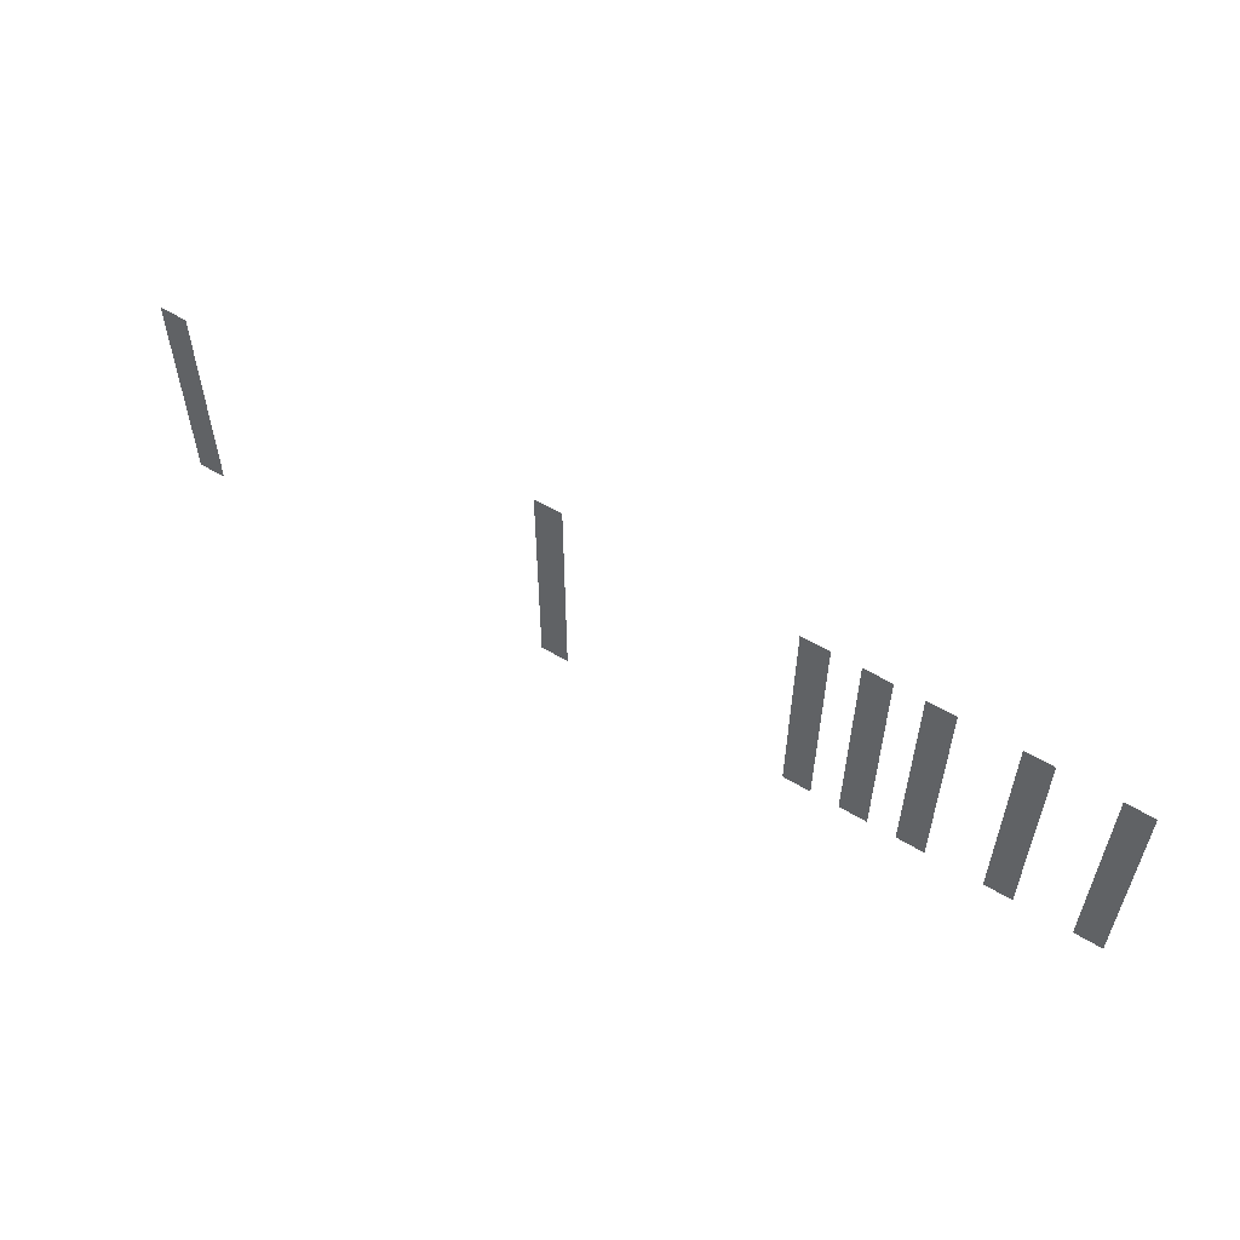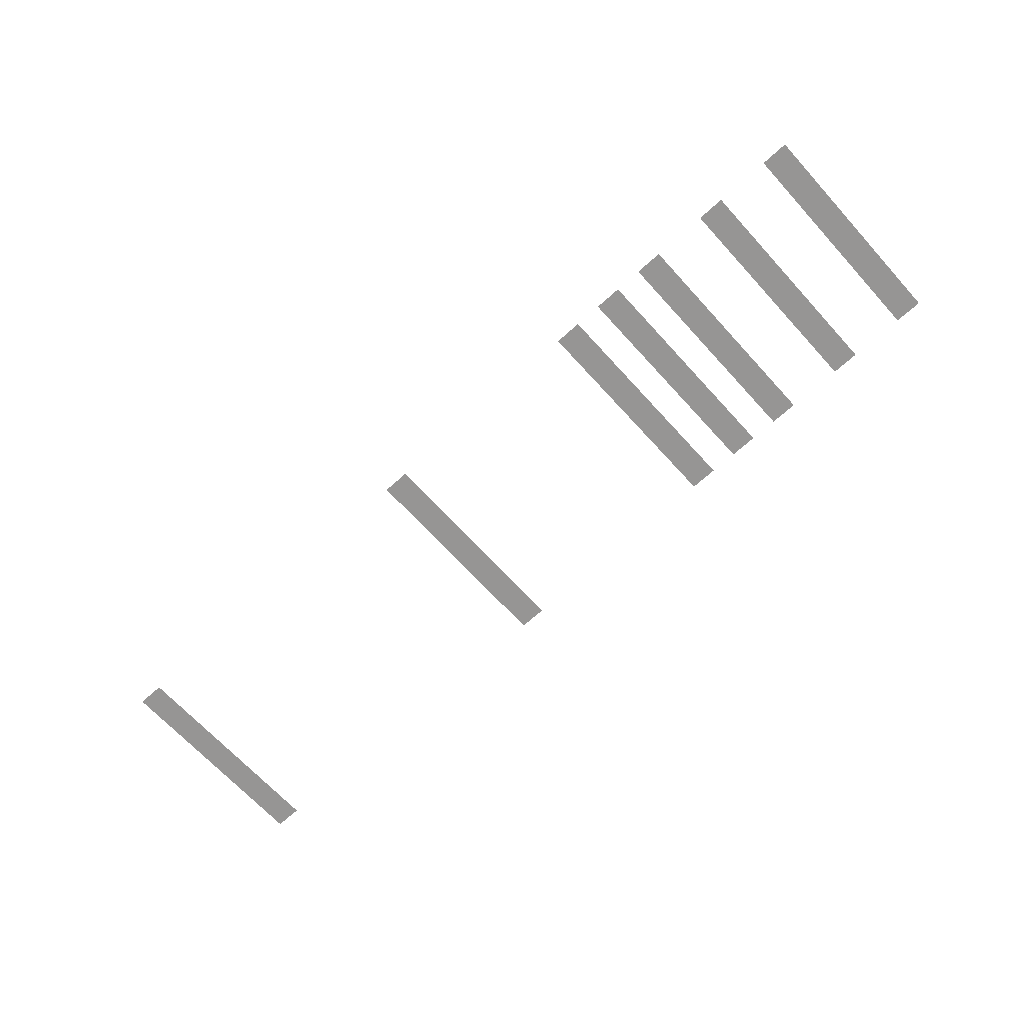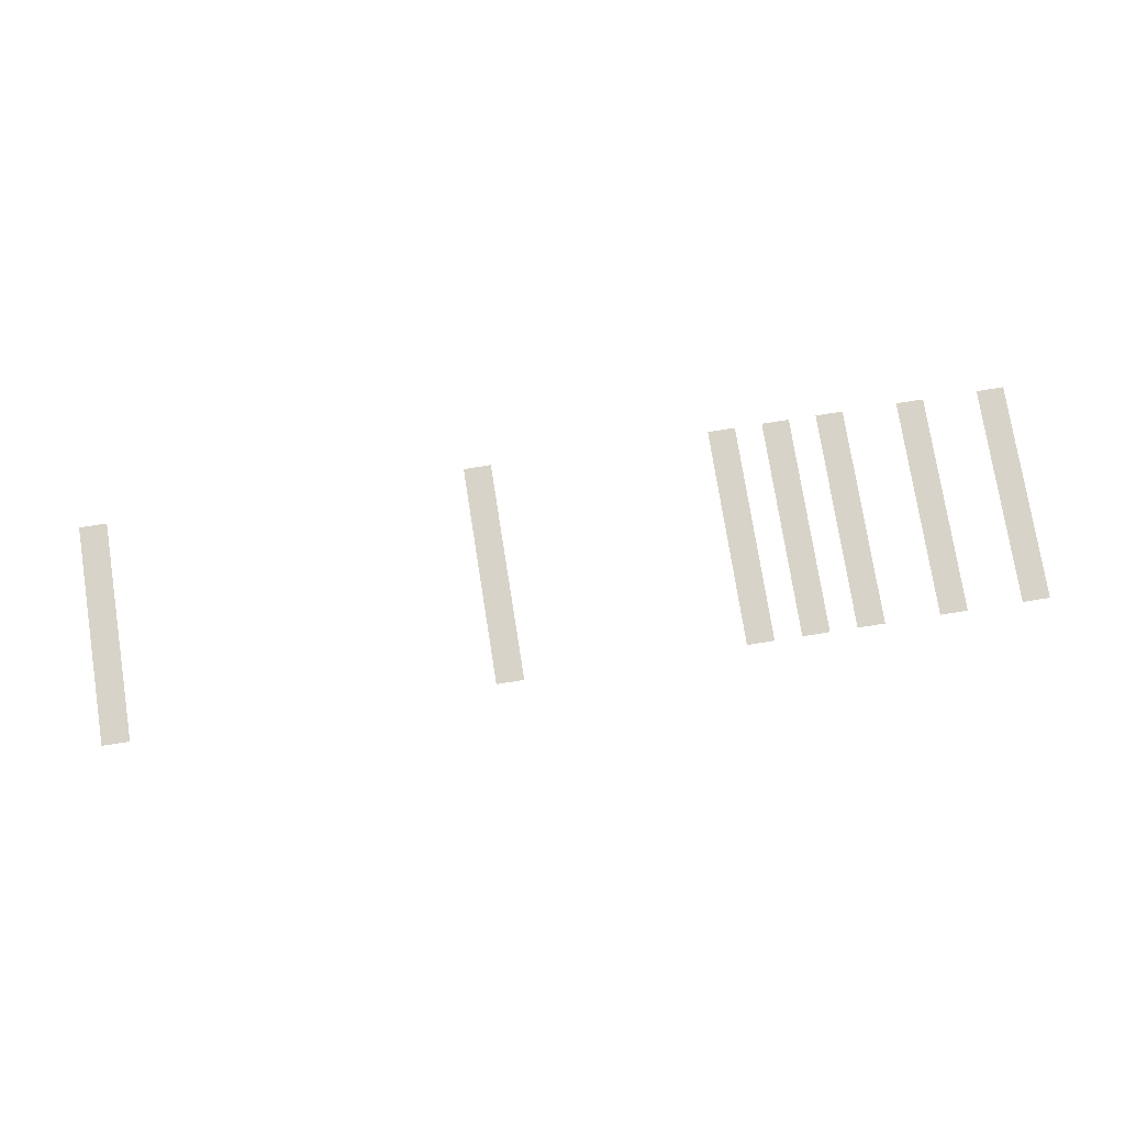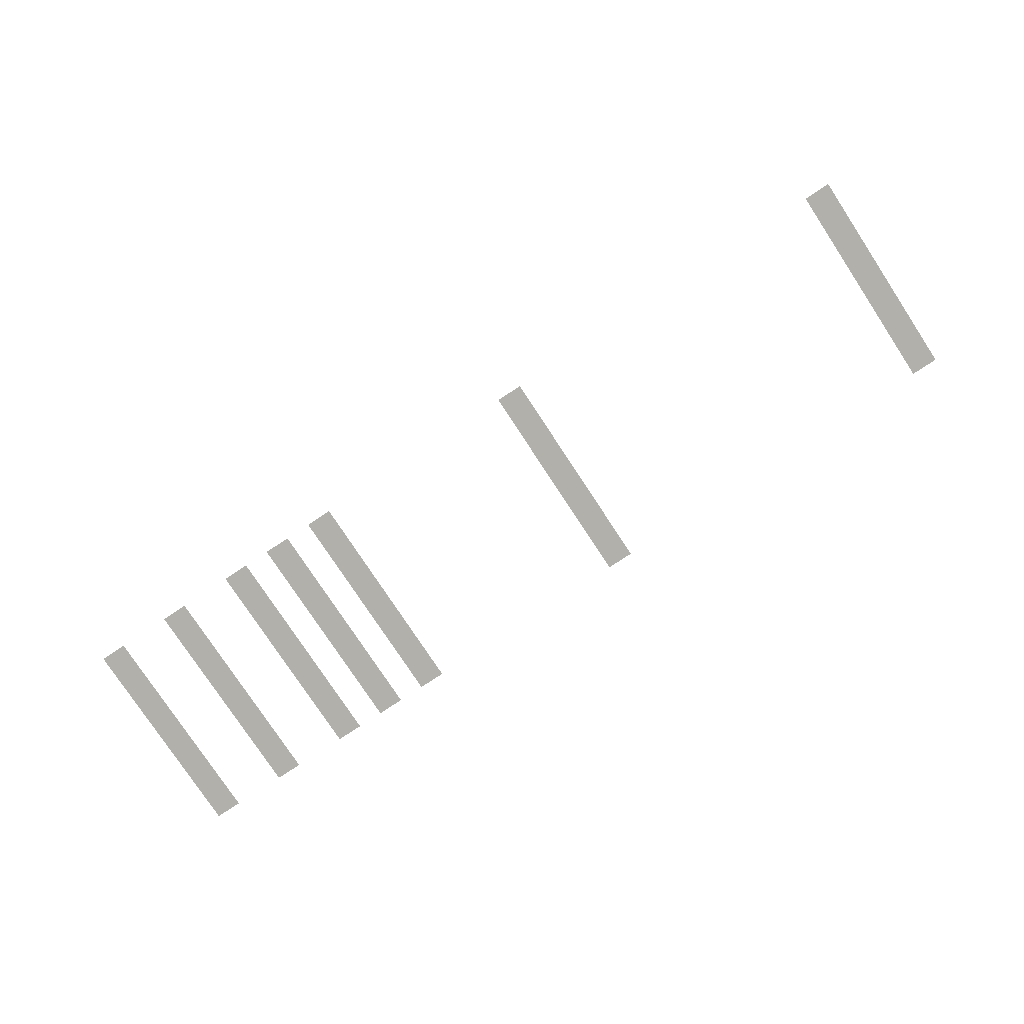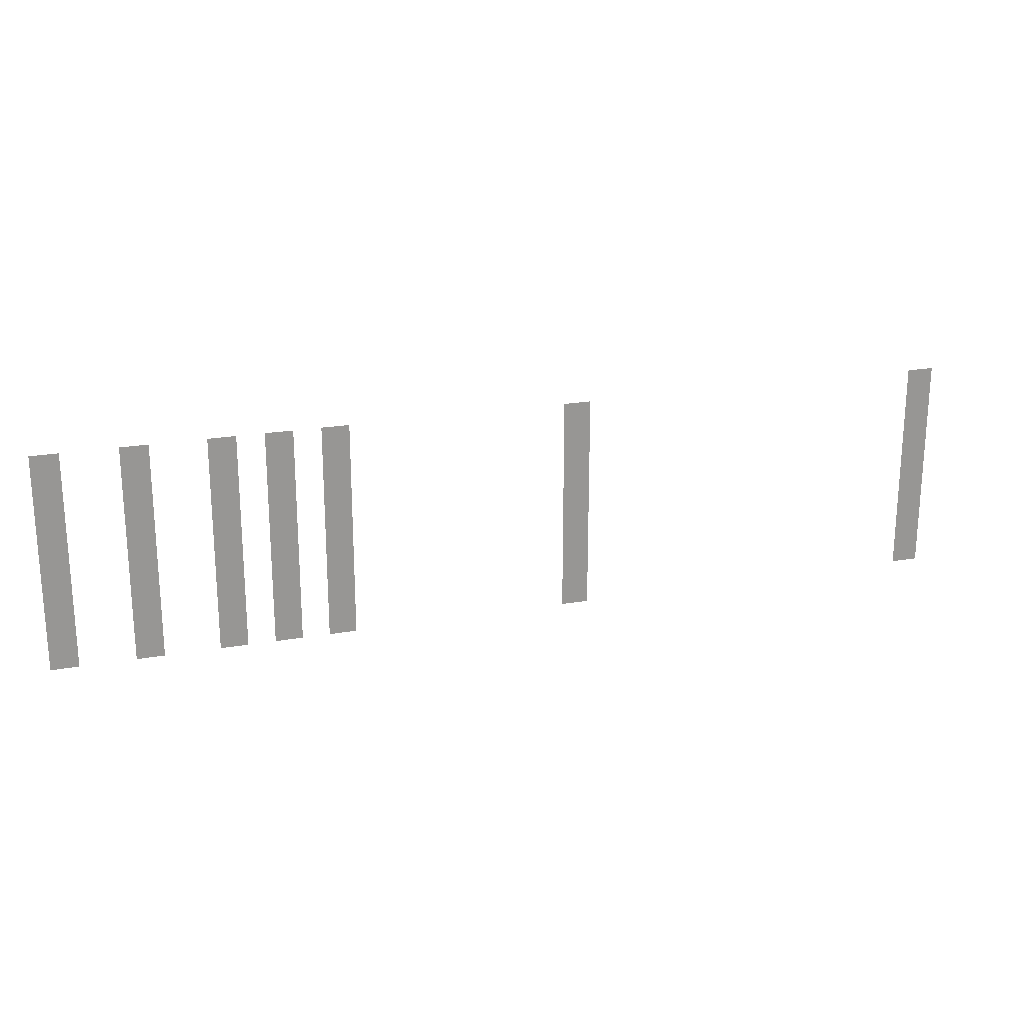
<metadata>
{"format":"obj","ext":"obj","renderer":"f3d","projection":"perspective","resolution":1024,"background":"white","views":[{"elev":56.3,"azim":32.3,"up":"+Y"},{"elev":-67.5,"azim":42.3,"up":"+Z"},{"elev":76.7,"azim":-9.0,"up":"+Z"},{"elev":-78.4,"azim":-146.6,"up":"+Z"},{"elev":21.6,"azim":162.8,"up":"+Y"}]}
</metadata>
<code>
v -10.52 -6.903 0
v -10.85 -6.903 0
v -10.85 -6.574 0
v -10.52 -6.574 0
v -11.5 -6.903 0
v -11.83 -6.903 0
v -11.83 -6.574 0
v -11.5 -6.574 0
v -12.49 -6.903 0
v -12.82 -6.903 0
v -12.82 -6.574 0
v -12.49 -6.574 0
v -13.15 -6.903 0
v -13.48 -6.903 0
v -13.48 -6.574 0
v -13.15 -6.574 0
v -13.81 -6.903 0
v -14.13 -6.903 0
v -14.13 -6.574 0
v -13.81 -6.574 0
v -16.76 -6.903 0
v -17.09 -6.903 0
v -17.09 -6.574 0
v -16.76 -6.574 0
v -21.37 -6.903 0
v -21.7 -6.903 0
v -21.7 -6.574 0
v -21.37 -6.574 0
v -10.52 -7.232 0
v -10.85 -7.232 0
v -10.85 -6.903 0
v -10.52 -6.903 0
v -11.5 -7.232 0
v -11.83 -7.232 0
v -11.83 -6.903 0
v -11.5 -6.903 0
v -12.49 -7.232 0
v -12.82 -7.232 0
v -12.82 -6.903 0
v -12.49 -6.903 0
v -13.15 -7.232 0
v -13.48 -7.232 0
v -13.48 -6.903 0
v -13.15 -6.903 0
v -13.81 -7.232 0
v -14.13 -7.232 0
v -14.13 -6.903 0
v -13.81 -6.903 0
v -16.76 -7.232 0
v -17.09 -7.232 0
v -17.09 -6.903 0
v -16.76 -6.903 0
v -21.37 -7.232 0
v -21.7 -7.232 0
v -21.7 -6.903 0
v -21.37 -6.903 0
v -10.52 -7.56 0
v -10.85 -7.56 0
v -10.85 -7.232 0
v -10.52 -7.232 0
v -11.5 -7.56 0
v -11.83 -7.56 0
v -11.83 -7.232 0
v -11.5 -7.232 0
v -12.49 -7.56 0
v -12.82 -7.56 0
v -12.82 -7.232 0
v -12.49 -7.232 0
v -13.15 -7.56 0
v -13.48 -7.56 0
v -13.48 -7.232 0
v -13.15 -7.232 0
v -13.81 -7.56 0
v -14.13 -7.56 0
v -14.13 -7.232 0
v -13.81 -7.232 0
v -16.76 -7.56 0
v -17.09 -7.56 0
v -17.09 -7.232 0
v -16.76 -7.232 0
v -21.37 -7.56 0
v -21.7 -7.56 0
v -21.7 -7.232 0
v -21.37 -7.232 0
v -10.52 -7.889 0
v -10.85 -7.889 0
v -10.85 -7.56 0
v -10.52 -7.56 0
v -11.5 -7.889 0
v -11.83 -7.889 0
v -11.83 -7.56 0
v -11.5 -7.56 0
v -12.49 -7.889 0
v -12.82 -7.889 0
v -12.82 -7.56 0
v -12.49 -7.56 0
v -13.15 -7.889 0
v -13.48 -7.889 0
v -13.48 -7.56 0
v -13.15 -7.56 0
v -13.81 -7.889 0
v -14.13 -7.889 0
v -14.13 -7.56 0
v -13.81 -7.56 0
v -16.76 -7.889 0
v -17.09 -7.889 0
v -17.09 -7.56 0
v -16.76 -7.56 0
v -21.37 -7.889 0
v -21.7 -7.889 0
v -21.7 -7.56 0
v -21.37 -7.56 0
v -10.52 -8.218 0
v -10.85 -8.218 0
v -10.85 -7.889 0
v -10.52 -7.889 0
v -11.5 -8.218 0
v -11.83 -8.218 0
v -11.83 -7.889 0
v -11.5 -7.889 0
v -12.49 -8.218 0
v -12.82 -8.218 0
v -12.82 -7.889 0
v -12.49 -7.889 0
v -13.15 -8.218 0
v -13.48 -8.218 0
v -13.48 -7.889 0
v -13.15 -7.889 0
v -13.81 -8.218 0
v -14.13 -8.218 0
v -14.13 -7.889 0
v -13.81 -7.889 0
v -16.76 -8.218 0
v -17.09 -8.218 0
v -17.09 -7.889 0
v -16.76 -7.889 0
v -21.37 -8.218 0
v -21.7 -8.218 0
v -21.7 -7.889 0
v -21.37 -7.889 0
v -10.52 -8.547 0
v -10.85 -8.547 0
v -10.85 -8.218 0
v -10.52 -8.218 0
v -11.5 -8.547 0
v -11.83 -8.547 0
v -11.83 -8.218 0
v -11.5 -8.218 0
v -12.49 -8.547 0
v -12.82 -8.547 0
v -12.82 -8.218 0
v -12.49 -8.218 0
v -13.15 -8.547 0
v -13.48 -8.547 0
v -13.48 -8.218 0
v -13.15 -8.218 0
v -13.81 -8.547 0
v -14.13 -8.547 0
v -14.13 -8.218 0
v -13.81 -8.218 0
v -16.76 -8.547 0
v -17.09 -8.547 0
v -17.09 -8.218 0
v -16.76 -8.218 0
v -21.37 -8.547 0
v -21.7 -8.547 0
v -21.7 -8.218 0
v -21.37 -8.218 0
v -10.52 -8.875 0
v -10.85 -8.875 0
v -10.85 -8.547 0
v -10.52 -8.547 0
v -11.5 -8.875 0
v -11.83 -8.875 0
v -11.83 -8.547 0
v -11.5 -8.547 0
v -12.49 -8.875 0
v -12.82 -8.875 0
v -12.82 -8.547 0
v -12.49 -8.547 0
v -13.15 -8.875 0
v -13.48 -8.875 0
v -13.48 -8.547 0
v -13.15 -8.547 0
v -13.81 -8.875 0
v -14.13 -8.875 0
v -14.13 -8.547 0
v -13.81 -8.547 0
v -16.76 -8.875 0
v -17.09 -8.875 0
v -17.09 -8.547 0
v -16.76 -8.547 0
v -21.37 -8.875 0
v -21.7 -8.875 0
v -21.7 -8.547 0
v -21.37 -8.547 0
v -10.52 -9.204 0
v -10.85 -9.204 0
v -10.85 -8.875 0
v -10.52 -8.875 0
v -11.5 -9.204 0
v -11.83 -9.204 0
v -11.83 -8.875 0
v -11.5 -8.875 0
v -12.49 -9.204 0
v -12.82 -9.204 0
v -12.82 -8.875 0
v -12.49 -8.875 0
v -13.15 -9.204 0
v -13.48 -9.204 0
v -13.48 -8.875 0
v -13.15 -8.875 0
v -13.81 -9.204 0
v -14.13 -9.204 0
v -14.13 -8.875 0
v -13.81 -8.875 0
v -16.76 -9.204 0
v -17.09 -9.204 0
v -17.09 -8.875 0
v -16.76 -8.875 0
v -21.37 -9.204 0
v -21.7 -9.204 0
v -21.7 -8.875 0
v -21.37 -8.875 0
g S3-2-F_mesh_0005
f 1 2 3 4
f 5 6 7 8
f 9 10 11 12
f 13 14 15 16
f 17 18 19 20
f 21 22 23 24
f 25 26 27 28
f 29 30 31 32
f 33 34 35 36
f 37 38 39 40
f 41 42 43 44
f 45 46 47 48
f 49 50 51 52
f 53 54 55 56
f 57 58 59 60
f 61 62 63 64
f 65 66 67 68
f 69 70 71 72
f 73 74 75 76
f 77 78 79 80
f 81 82 83 84
f 85 86 87 88
f 89 90 91 92
f 93 94 95 96
f 97 98 99 100
f 101 102 103 104
f 105 106 107 108
f 109 110 111 112
f 113 114 115 116
f 117 118 119 120
f 121 122 123 124
f 125 126 127 128
f 129 130 131 132
f 133 134 135 136
f 137 138 139 140
f 141 142 143 144
f 145 146 147 148
f 149 150 151 152
f 153 154 155 156
f 157 158 159 160
f 161 162 163 164
f 165 166 167 168
f 169 170 171 172
f 173 174 175 176
f 177 178 179 180
f 181 182 183 184
f 185 186 187 188
f 189 190 191 192
f 193 194 195 196
f 197 198 199 200
f 201 202 203 204
f 205 206 207 208
f 209 210 211 212
f 213 214 215 216
f 217 218 219 220
f 221 222 223 224

</code>
